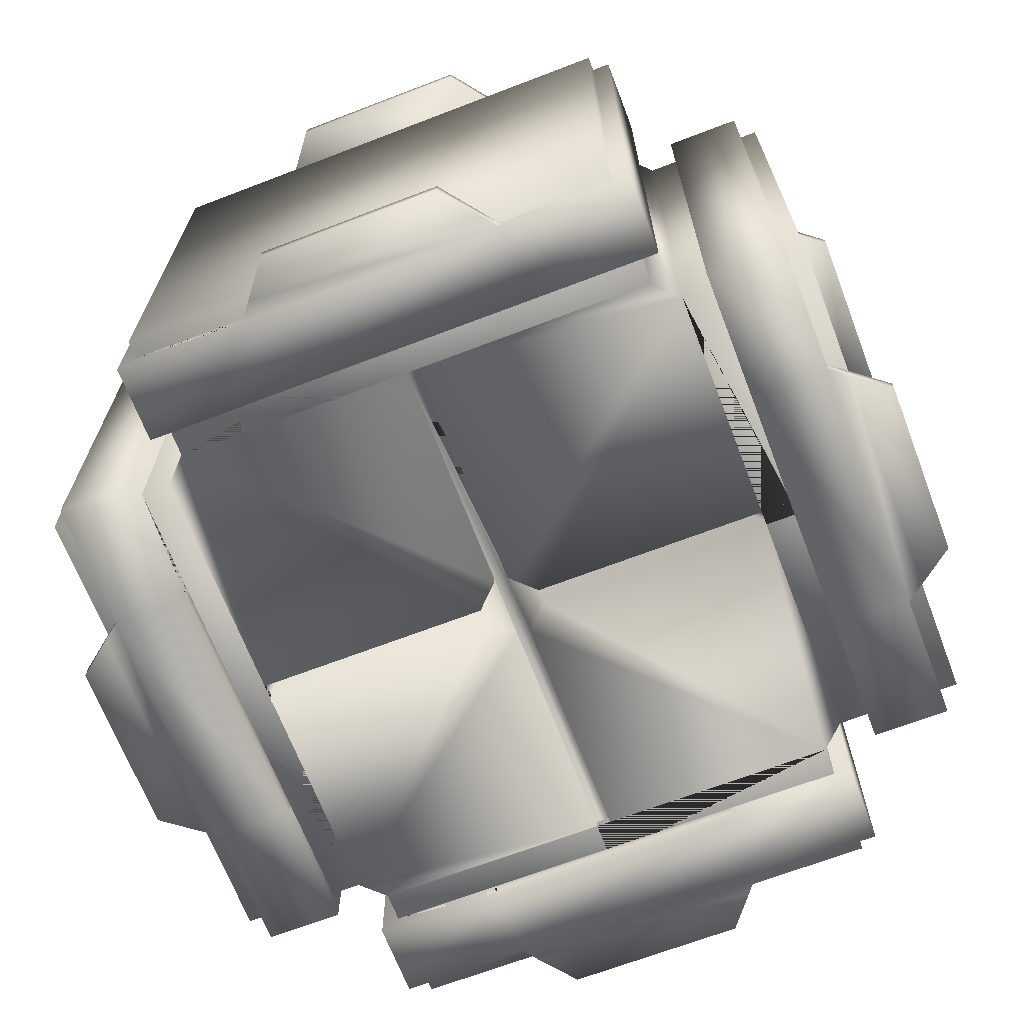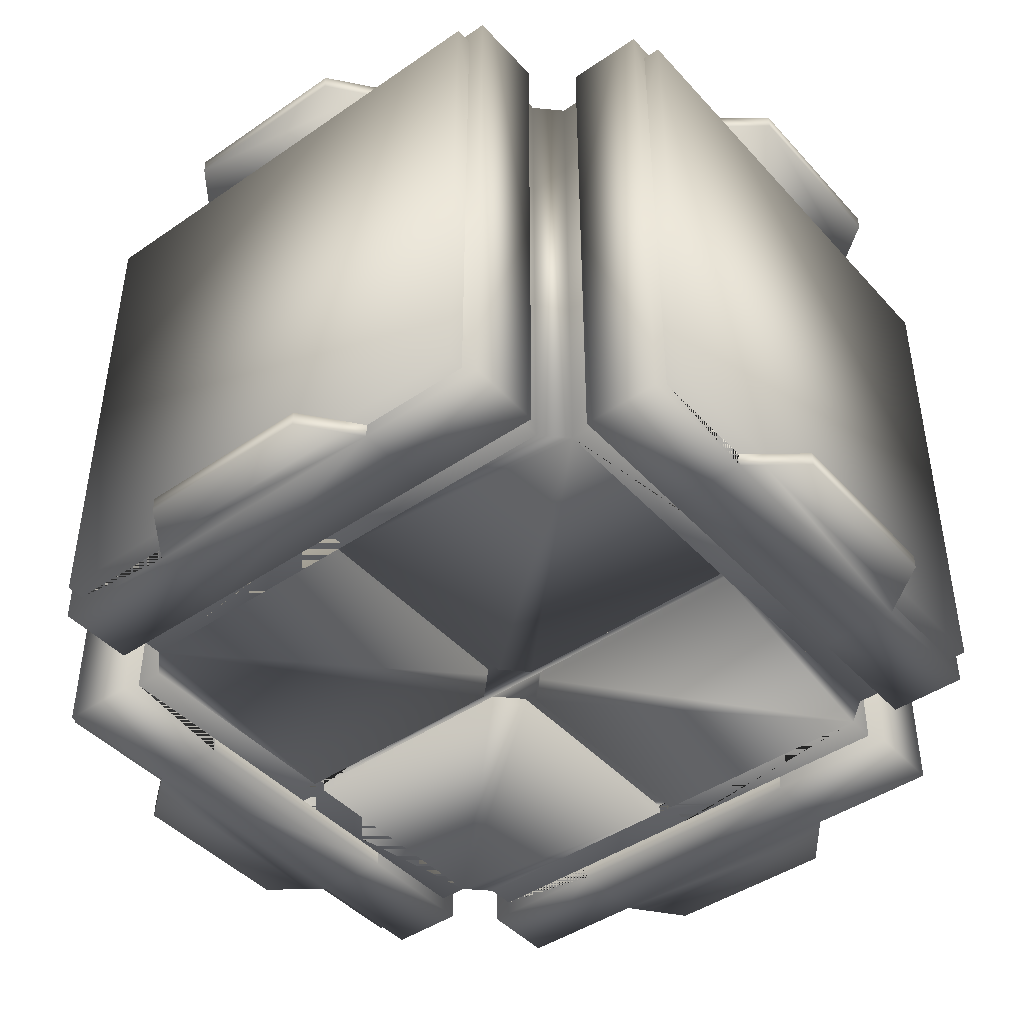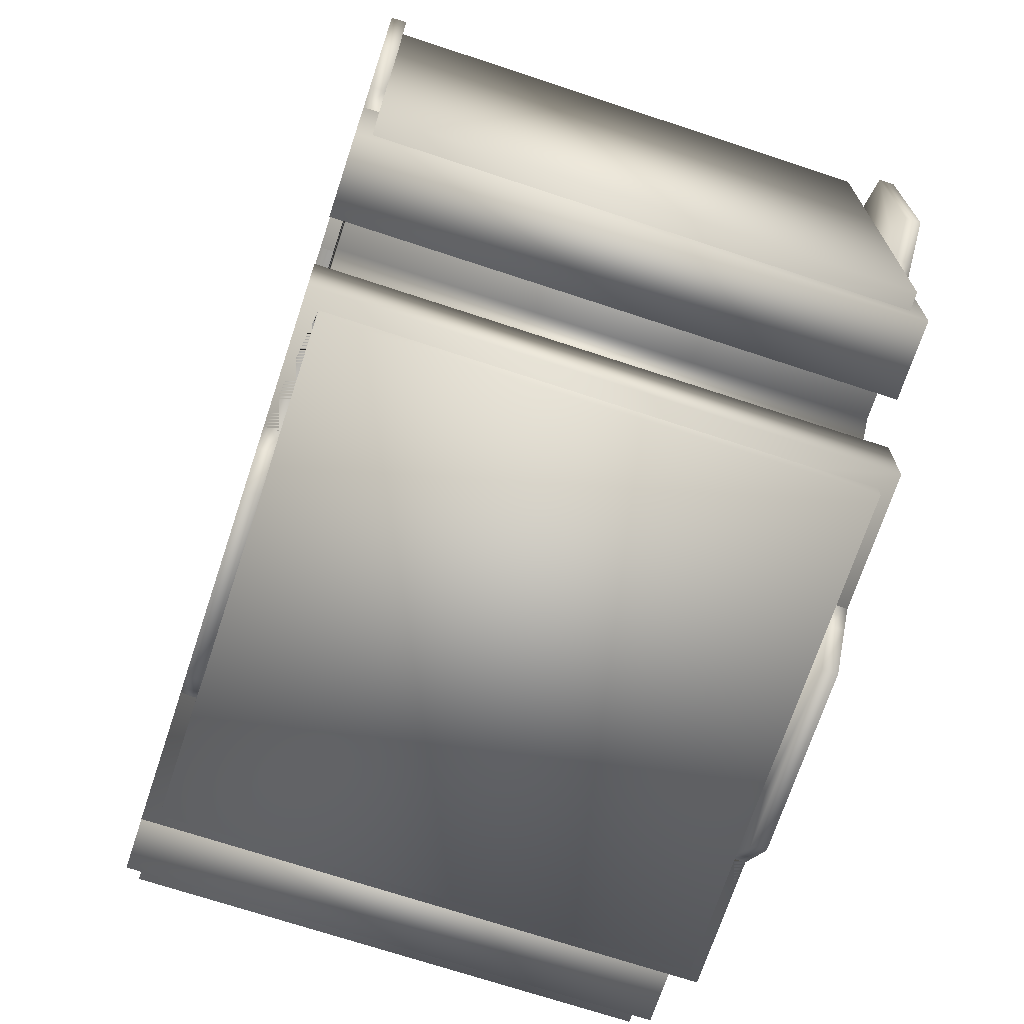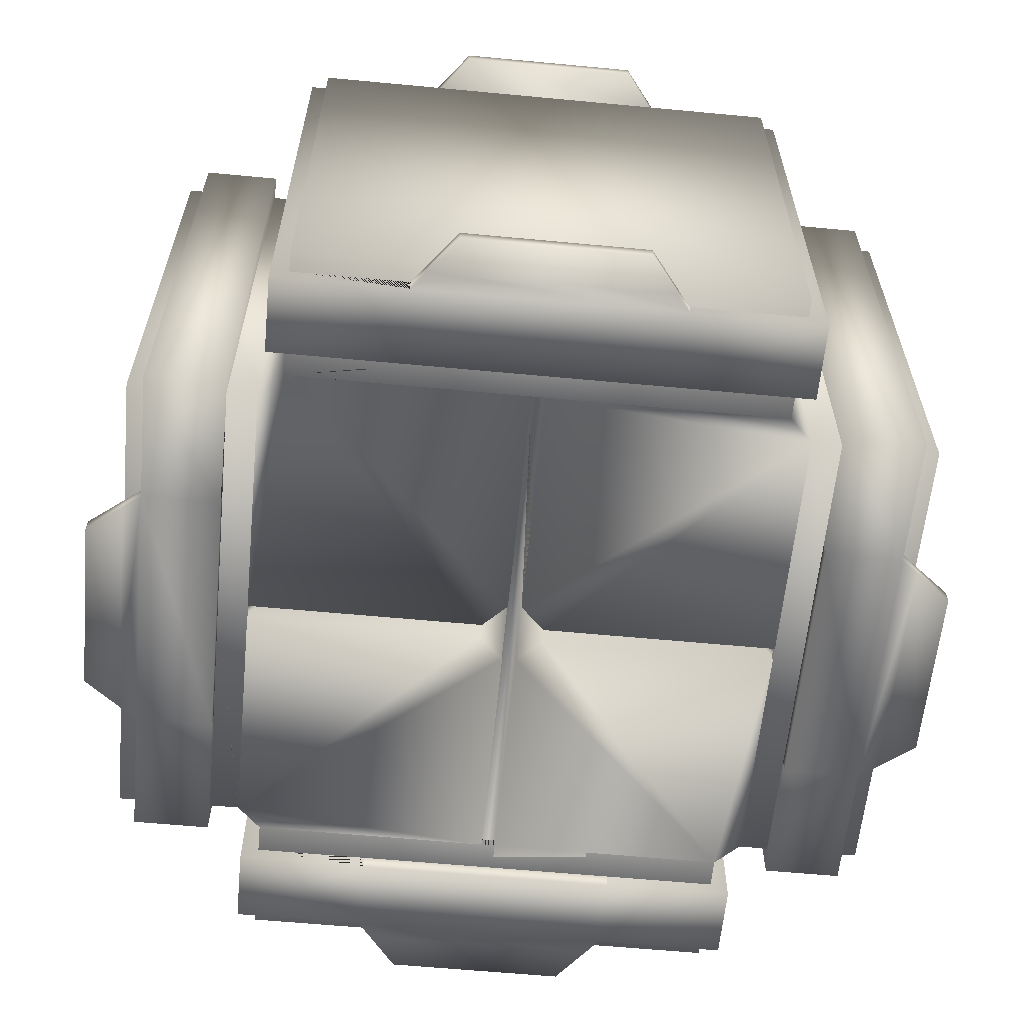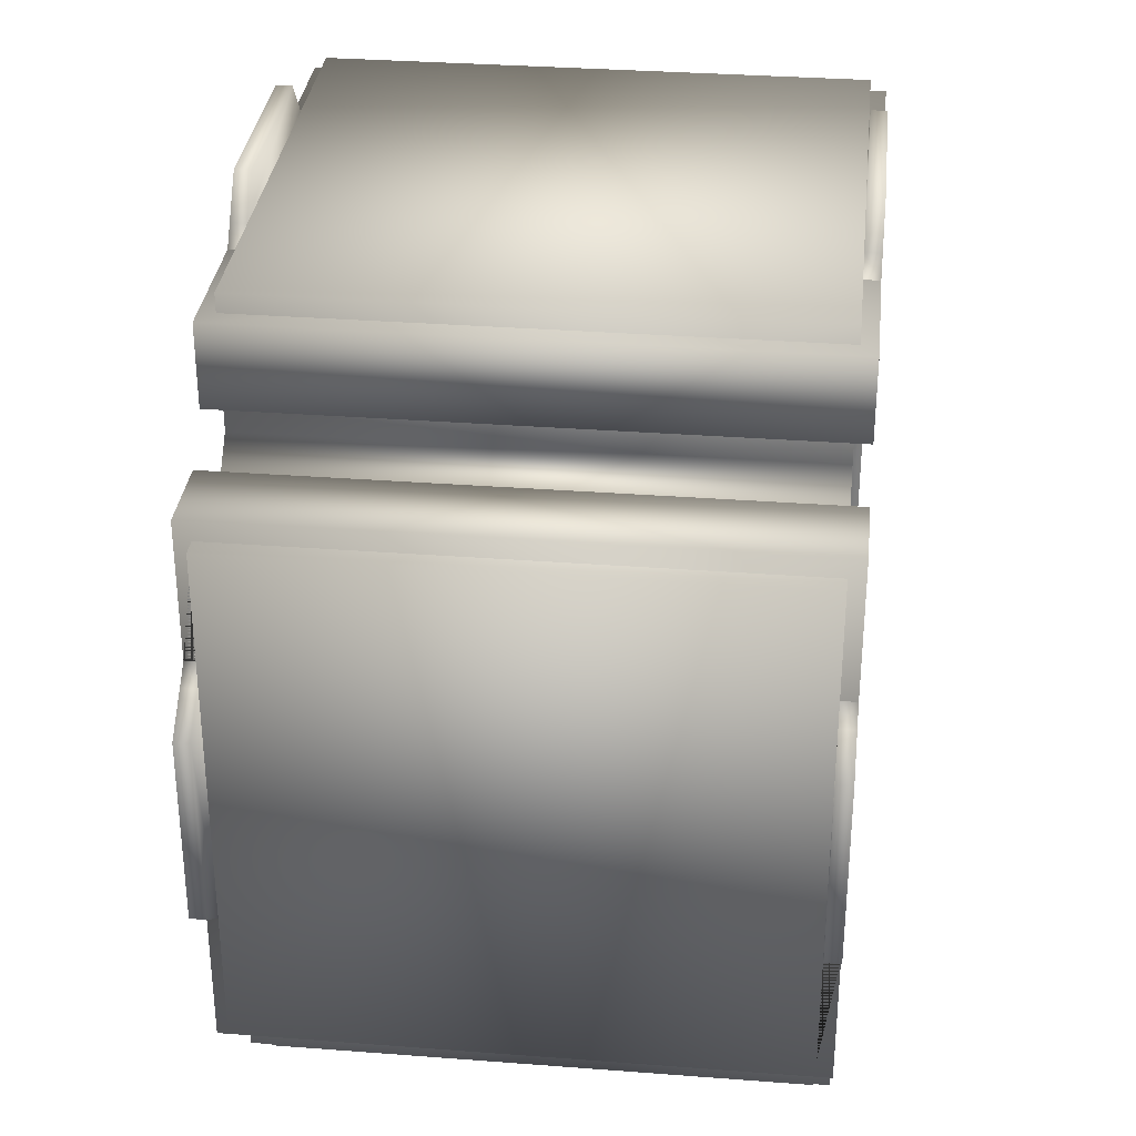
<metadata>
{"format":"obj","ext":"obj","renderer":"f3d","projection":"perspective","resolution":1024,"background":"white","views":[{"elev":-67.9,"azim":-159.0,"up":"+Z"},{"elev":-44.2,"azim":-51.2,"up":"+Z"},{"elev":-70.8,"azim":-108.3,"up":"+Y"},{"elev":-60.9,"azim":174.5,"up":"+Z"},{"elev":32.4,"azim":-83.9,"up":"+Y"}]}
</metadata>
<code>
o Junction.obj
g default
v -1.8 -0.375 1.125
v -1.8 -0.375 1.062
v -1.8 -0.375 -1.062
v -1.8 -0.375 -1.125
v -1.8 0.375 1.125
v -1.8 0.375 1.062
v -1.8 0.375 -1.062
v -1.8 0.375 -1.125
v -1.65 -1.025 1.062
v -1.65 -1.025 -1.062
v -1.65 -0.4917 1.125
v -1.65 -0.4917 1.062
v -1.65 -0.4917 -1.062
v -1.65 -0.4917 -1.125
v -1.65 0.4917 1.125
v -1.65 0.4917 1.062
v -1.65 0.4917 -1.062
v -1.65 0.4917 -1.125
v -1.65 1.025 1.062
v -1.65 1.025 -1.062
v -1.575 -1.1 1.125
v -1.575 -1.1 -1.125
v -1.575 -1.025 1.062
v -1.575 -1.025 -1.062
v -1.575 -0.55 1.125
v -1.575 -0.55 1.062
v -1.575 -0.55 -1.062
v -1.575 -0.55 -1.125
v -1.575 0.55 1.125
v -1.575 0.55 1.062
v -1.575 0.55 -1.062
v -1.575 0.55 -1.125
v -1.575 1.025 1.062
v -1.575 1.025 -1.062
v -1.575 1.1 1.125
v -1.575 1.1 -1.125
v -1.256 -0.03 1.062
v -1.256 -0.03 1.025
v -1.256 -0.03 -1.025
v -1.256 -0.03 -1.062
v -1.256 0.03 1.062
v -1.256 0.03 1.025
v -1.256 0.03 -1.025
v -1.256 0.03 -1.062
v -1.25 -1.1 1.125
v -1.25 -1.1 -1.125
v -1.25 -1.025 1.062
v -1.25 -1.025 -1.062
v -1.25 -0.55 1.125
v -1.25 -0.55 1.062
v -1.25 -0.55 -1.062
v -1.25 -0.55 -1.125
v -1.25 0.55 1.125
v -1.25 0.55 1.062
v -1.25 0.55 -1.062
v -1.25 0.55 -1.125
v -1.25 1.025 1.062
v -1.25 1.025 -1.062
v -1.25 1.1 1.125
v -1.25 1.1 -1.125
v -1.125 -1.025 1.062
v -1.125 -1.025 -1.062
v -1.125 -0.03 1.062
v -1.125 -0.03 1.025
v -1.125 -0.03 -1.025
v -1.125 -0.03 -1.062
v -1.125 0.03 1.062
v -1.125 0.03 1.025
v -1.125 0.03 -1.025
v -1.125 0.03 -1.062
v -1.125 1.025 1.062
v -1.125 1.025 -1.062
v -1.1 -1.575 1.125
v -1.1 -1.575 -1.125
v -1.1 -1.25 1.125
v -1.1 -1.25 -1.125
v -1.1 1.25 1.125
v -1.1 1.25 -1.125
v -1.1 1.575 1.125
v -1.1 1.575 -1.125
v -1.025 -1.65 1.062
v -1.025 -1.65 -1.062
v -1.025 -1.575 1.062
v -1.025 -1.575 -1.062
v -1.025 -1.25 1.062
v -1.025 -1.25 -1.062
v -1.025 -1.125 1.062
v -1.025 -1.125 -1.062
v -1.025 1.125 1.062
v -1.025 1.125 -1.062
v -1.025 1.25 1.062
v -1.025 1.25 -1.062
v -1.025 1.575 1.062
v -1.025 1.575 -1.062
v -1.025 1.65 1.062
v -1.025 1.65 -1.062
v -0.55 -1.575 1.125
v -0.55 -1.575 1.062
v -0.55 -1.575 -1.062
v -0.55 -1.575 -1.125
v -0.55 -1.25 1.125
v -0.55 -1.25 1.062
v -0.55 -1.25 -1.062
v -0.55 -1.25 -1.125
v -0.55 1.25 1.125
v -0.55 1.25 1.062
v -0.55 1.25 -1.062
v -0.55 1.25 -1.125
v -0.55 1.575 1.125
v -0.55 1.575 1.062
v -0.55 1.575 -1.062
v -0.55 1.575 -1.125
v -0.4917 -1.65 1.125
v -0.4917 -1.65 1.062
v -0.4917 -1.65 -1.062
v -0.4917 -1.65 -1.125
v -0.4917 1.65 1.125
v -0.4917 1.65 1.062
v -0.4917 1.65 -1.062
v -0.4917 1.65 -1.125
v -0.375 -1.8 1.125
v -0.375 -1.8 1.062
v -0.375 -1.8 -1.062
v -0.375 -1.8 -1.125
v -0.375 1.8 1.125
v -0.375 1.8 1.062
v -0.375 1.8 -1.062
v -0.375 1.8 -1.125
v -0.1312 -0.03 1.062
v -0.1312 -0.03 1.025
v -0.1312 -0.03 -1.025
v -0.1312 -0.03 -1.062
v -0.1312 0.03 1.062
v -0.1312 0.03 1.025
v -0.1312 0.03 -1.025
v -0.1312 0.03 -1.062
v -0.03 -1.281 1.062
v -0.03 -1.281 1.025
v -0.03 -1.281 -1.025
v -0.03 -1.281 -1.062
v -0.03 -1.125 1.062
v -0.03 -1.125 1.025
v -0.03 -1.125 -1.025
v -0.03 -1.125 -1.062
v -0.03 -0.1312 1.062
v -0.03 -0.1312 1.025
v -0.03 -0.1312 -1.025
v -0.03 -0.1312 -1.062
v -0.03 0.1312 1.062
v -0.03 0.1312 1.025
v -0.03 0.1312 -1.025
v -0.03 0.1312 -1.062
v -0.03 1.125 1.062
v -0.03 1.125 1.025
v -0.03 1.125 -1.025
v -0.03 1.125 -1.062
v -0.03 1.306 1.062
v -0.03 1.306 1.025
v -0.03 1.306 -1.025
v -0.03 1.306 -1.062
v 0.03 -1.281 1.062
v 0.03 -1.281 1.025
v 0.03 -1.281 -1.025
v 0.03 -1.281 -1.062
v 0.03 -1.125 1.062
v 0.03 -1.125 1.025
v 0.03 -1.125 -1.025
v 0.03 -1.125 -1.062
v 0.03 -0.1312 1.062
v 0.03 -0.1312 1.025
v 0.03 -0.1312 -1.025
v 0.03 -0.1312 -1.062
v 0.03 0.1312 1.062
v 0.03 0.1312 1.025
v 0.03 0.1312 -1.025
v 0.03 0.1312 -1.062
v 0.03 1.125 1.062
v 0.03 1.125 1.025
v 0.03 1.125 -1.025
v 0.03 1.125 -1.062
v 0.03 1.306 1.062
v 0.03 1.306 1.025
v 0.03 1.306 -1.025
v 0.03 1.306 -1.062
v 0.1312 -0.03 1.062
v 0.1312 -0.03 1.025
v 0.1312 -0.03 -1.025
v 0.1312 -0.03 -1.062
v 0.1312 0.03 1.062
v 0.1312 0.03 1.025
v 0.1312 0.03 -1.025
v 0.1312 0.03 -1.062
v 0.375 -1.8 1.125
v 0.375 -1.8 1.062
v 0.375 -1.8 -1.062
v 0.375 -1.8 -1.125
v 0.375 1.8 1.125
v 0.375 1.8 1.062
v 0.375 1.8 -1.062
v 0.375 1.8 -1.125
v 0.4917 -1.65 1.125
v 0.4917 -1.65 1.062
v 0.4917 -1.65 -1.062
v 0.4917 -1.65 -1.125
v 0.4917 1.65 1.125
v 0.4917 1.65 1.062
v 0.4917 1.65 -1.062
v 0.4917 1.65 -1.125
v 0.55 -1.575 1.125
v 0.55 -1.575 1.062
v 0.55 -1.575 -1.062
v 0.55 -1.575 -1.125
v 0.55 -1.25 1.125
v 0.55 -1.25 1.062
v 0.55 -1.25 -1.062
v 0.55 -1.25 -1.125
v 0.55 1.25 1.125
v 0.55 1.25 1.062
v 0.55 1.25 -1.062
v 0.55 1.25 -1.125
v 0.55 1.575 1.125
v 0.55 1.575 1.062
v 0.55 1.575 -1.062
v 0.55 1.575 -1.125
v 1.025 -1.65 1.062
v 1.025 -1.65 -1.062
v 1.025 -1.575 1.062
v 1.025 -1.575 -1.062
v 1.025 -1.25 1.062
v 1.025 -1.25 -1.062
v 1.025 -1.125 1.062
v 1.025 -1.125 -1.062
v 1.025 1.125 1.062
v 1.025 1.125 -1.062
v 1.025 1.25 1.062
v 1.025 1.25 -1.062
v 1.025 1.575 1.062
v 1.025 1.575 -1.062
v 1.025 1.65 1.062
v 1.025 1.65 -1.062
v 1.1 -1.575 1.125
v 1.1 -1.575 -1.125
v 1.1 -1.25 1.125
v 1.1 -1.25 -1.125
v 1.1 1.25 1.125
v 1.1 1.25 -1.125
v 1.1 1.575 1.125
v 1.1 1.575 -1.125
v 1.125 -1.025 1.062
v 1.125 -1.025 -1.062
v 1.125 -0.03 1.062
v 1.125 -0.03 1.025
v 1.125 -0.03 -1.025
v 1.125 -0.03 -1.062
v 1.125 0.03 1.062
v 1.125 0.03 1.025
v 1.125 0.03 -1.025
v 1.125 0.03 -1.062
v 1.125 1.025 1.062
v 1.125 1.025 -1.062
v 1.25 -1.1 1.125
v 1.25 -1.1 -1.125
v 1.25 -1.025 1.062
v 1.25 -1.025 -1.062
v 1.25 -0.55 1.125
v 1.25 -0.55 1.062
v 1.25 -0.55 -1.062
v 1.25 -0.55 -1.125
v 1.25 0.55 1.125
v 1.25 0.55 1.062
v 1.25 0.55 -1.062
v 1.25 0.55 -1.125
v 1.25 1.025 1.062
v 1.25 1.025 -1.062
v 1.25 1.1 1.125
v 1.25 1.1 -1.125
v 1.256 -0.03 1.062
v 1.256 -0.03 1.025
v 1.256 -0.03 -1.025
v 1.256 -0.03 -1.062
v 1.256 0.03 1.062
v 1.256 0.03 1.025
v 1.256 0.03 -1.025
v 1.256 0.03 -1.062
v 1.575 -1.1 1.125
v 1.575 -1.1 -1.125
v 1.575 -1.025 1.062
v 1.575 -1.025 -1.062
v 1.575 -0.55 1.125
v 1.575 -0.55 1.062
v 1.575 -0.55 -1.062
v 1.575 -0.55 -1.125
v 1.575 0.55 1.125
v 1.575 0.55 1.062
v 1.575 0.55 -1.062
v 1.575 0.55 -1.125
v 1.575 1.025 1.062
v 1.575 1.025 -1.062
v 1.575 1.1 1.125
v 1.575 1.1 -1.125
v 1.65 -1.025 1.062
v 1.65 -1.025 -1.062
v 1.65 -0.4917 1.125
v 1.65 -0.4917 1.062
v 1.65 -0.4917 -1.062
v 1.65 -0.4917 -1.125
v 1.65 0.4917 1.125
v 1.65 0.4917 1.062
v 1.65 0.4917 -1.062
v 1.65 0.4917 -1.125
v 1.65 1.025 1.062
v 1.65 1.025 -1.062
v 1.8 -0.375 1.125
v 1.8 -0.375 1.062
v 1.8 -0.375 -1.062
v 1.8 -0.375 -1.125
v 1.8 0.375 1.125
v 1.8 0.375 1.062
v 1.8 0.375 -1.062
v 1.8 0.375 -1.125
g Junction_1
f 95 96 90 89
f 234 240 239 233
f 79 80 78 77
f 246 248 247 245
f 80 112 108 78
f 112 224 220 108
f 246 220 224 248
f 109 110 93 94 111 112 80 79
f 108 107 92 91 106 105 77 78
f 128 127 199 200
f 224 223 238 237 222 221 247 248
f 219 107 108 220
f 217 218 235 236 219 220 246 245
f 119 120 112 111
f 128 120 119 127
f 128 200 208 120
f 112 120 208 224
f 224 208 207 223
f 199 207 208 200
f 199 127 119 207
f 239 240 96 95
f 311 312 260 259
f 250 302 301 249
f 299 300 276 275
f 262 286 285 261
f 300 296 272 276
f 296 292 268 272
f 262 268 292 286
f 293 294 297 298 295 296 300 299
f 272 271 274 273 270 269 275 276
f 320 319 315 316
f 292 291 288 287 290 289 285 286
f 267 271 272 268
f 265 266 263 264 267 268 262 261
f 309 310 296 295
f 320 310 309 319
f 320 316 306 310
f 296 310 306 292
f 292 306 305 291
f 315 305 306 316
f 315 319 309 305
f 301 302 312 311
f 225 226 232 231
f 88 82 81 87
f 241 242 244 243
f 76 74 73 75
f 242 212 216 244
f 212 100 104 216
f 76 104 100 74
f 209 210 227 228 211 212 242 241
f 216 215 230 229 214 213 243 244
f 196 195 123 124
f 100 99 84 83 98 97 73 74
f 103 215 216 104
f 101 102 85 86 103 104 76 75
f 203 204 212 211
f 196 204 203 195
f 196 124 116 204
f 212 204 116 100
f 100 116 115 99
f 123 115 116 124
f 123 195 203 115
f 81 82 226 225
f 9 10 62 61
f 72 20 19 71
f 21 22 46 45
f 60 36 35 59
f 22 28 52 46
f 28 32 56 52
f 60 56 32 36
f 25 26 23 24 27 28 22 21
f 52 51 48 47 50 49 45 46
f 4 3 7 8
f 32 31 34 33 30 29 35 36
f 55 51 52 56
f 53 54 57 58 55 56 60 59
f 13 14 28 27
f 4 14 13 3
f 4 8 18 14
f 28 14 18 32
f 32 18 17 31
f 7 17 18 8
f 7 3 13 17
f 19 20 10 9
f 90 156 155 179 180 234 233 89
f 234 180 184 160 156 90 96 240
f 260 258 257 253 254 250 249 259
f 250 254 280 284 258 260 312 302
f 232 168 167 143 144 88 87 231
f 88 144 140 164 168 232 226 82
f 62 66 65 69 70 72 71 61
f 72 70 44 40 66 62 10 20
f 250 232 168 172 188 254
f 88 62 66 132 148 144
f 72 90 156 152 136 70
f 234 260 258 192 176 180
f 184 180 179 183
f 179 180 176 175
f 160 184 183 159
f 152 156 155 151
f 155 156 160 159
f 136 152 151 135
f 44 70 69 43
f 69 70 136 135
f 40 44 43 39
f 132 66 65 131
f 65 66 40 39
f 148 132 131 147
f 140 144 143 139
f 143 144 148 147
f 164 140 139 163
f 172 168 167 171
f 167 168 164 163
f 188 172 171 187
f 280 254 253 279
f 253 254 188 187
f 284 280 279 283
f 192 258 257 191
f 257 258 284 283
f 176 192 191 175
f 179 175 191 257 253 187 171 167 143 147 131 65 69 135 151 155
f 69 65 39 43
f 143 167 163 139
f 253 257 283 279
f 179 155 159 183
f 71 89 90 72
f 260 234 233 259
f 88 87 61 62
f 231 232 250 249
f 105 109 79 77
f 217 221 109 105
f 221 217 245 247
f 198 126 125 197
f 105 106 218 217
f 109 117 118 110
f 118 117 125 126
f 205 197 125 117
f 205 117 109 221
f 206 205 221 222
f 205 206 198 197
f 118 126 198 206
f 269 293 299 275
f 265 289 293 269
f 289 265 261 285
f 314 318 317 313
f 269 270 266 265
f 293 307 308 294
f 308 307 317 318
f 303 313 317 307
f 303 307 293 289
f 304 303 289 290
f 303 304 314 313
f 308 318 314 304
f 213 209 241 243
f 101 97 209 213
f 97 101 75 73
f 122 194 193 121
f 213 214 102 101
f 209 201 202 210
f 202 201 193 194
f 113 121 193 201
f 113 201 209 97
f 114 113 97 98
f 113 114 122 121
f 202 194 122 114
f 49 25 21 45
f 53 29 25 49
f 29 53 59 35
f 6 2 1 5
f 49 50 54 53
f 25 11 12 26
f 12 11 1 2
f 15 5 1 11
f 15 11 25 29
f 16 15 29 30
f 15 16 6 5
f 12 2 6 16
f 95 89 153 157 181 177 233 239
f 311 259 255 281 277 251 249 301
f 225 231 165 161 137 141 87 81
f 9 61 63 37 41 67 71 19
f 185 169 165 231 249 251
f 145 129 63 61 87 141
f 133 149 153 89 71 67
f 173 189 255 259 233 177
f 178 177 181 182
f 173 177 178 174
f 182 181 157 158
f 154 153 149 150
f 157 153 154 158
f 150 149 133 134
f 68 67 41 42
f 133 67 68 134
f 42 41 37 38
f 64 63 129 130
f 37 63 64 38
f 130 129 145 146
f 142 141 137 138
f 145 141 142 146
f 138 137 161 162
f 166 165 169 170
f 161 165 166 162
f 170 169 185 186
f 252 251 277 278
f 185 251 252 186
f 278 277 281 282
f 256 255 189 190
f 281 255 256 282
f 190 189 173 174
f 150 134 68 64 130 146 142 166 170 186 252 256 190 174 178 154
f 38 64 68 42
f 162 166 142 138
f 282 256 252 278
f 158 154 178 182

</code>
